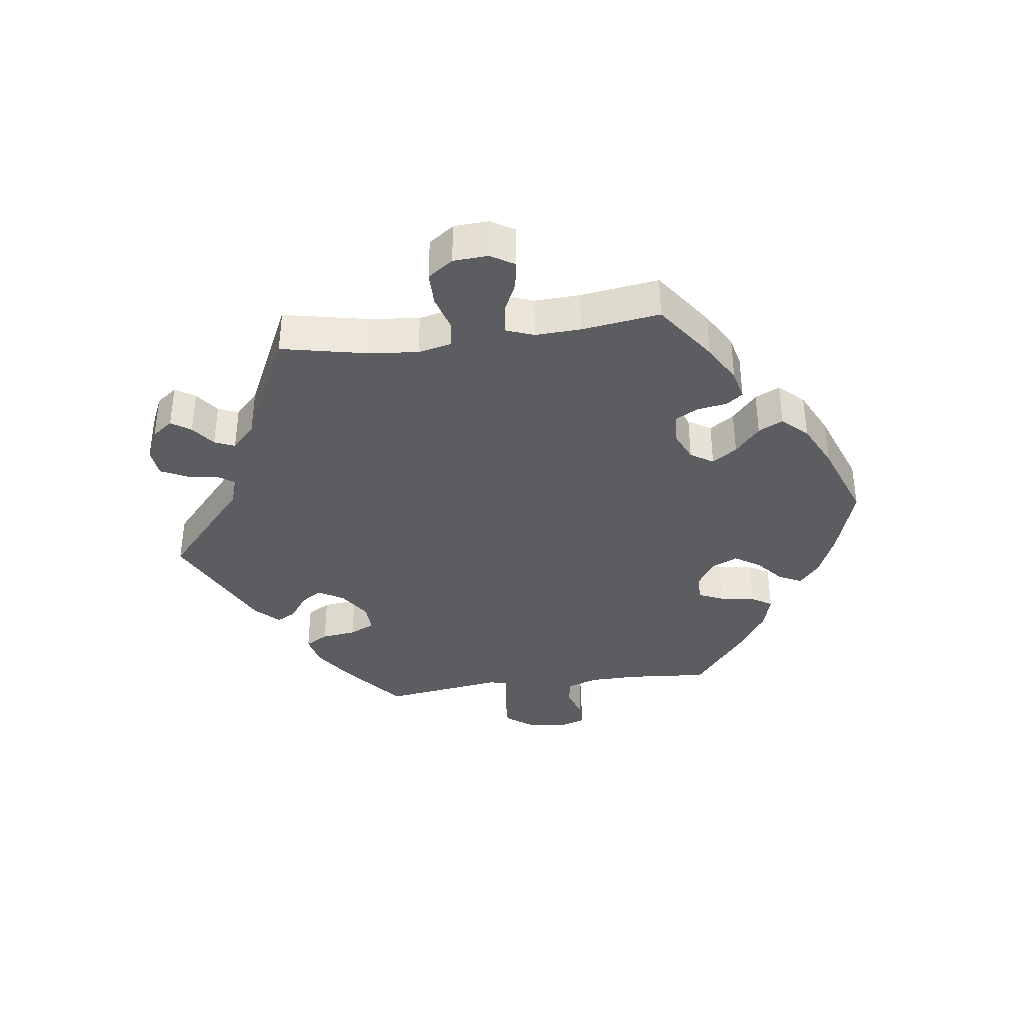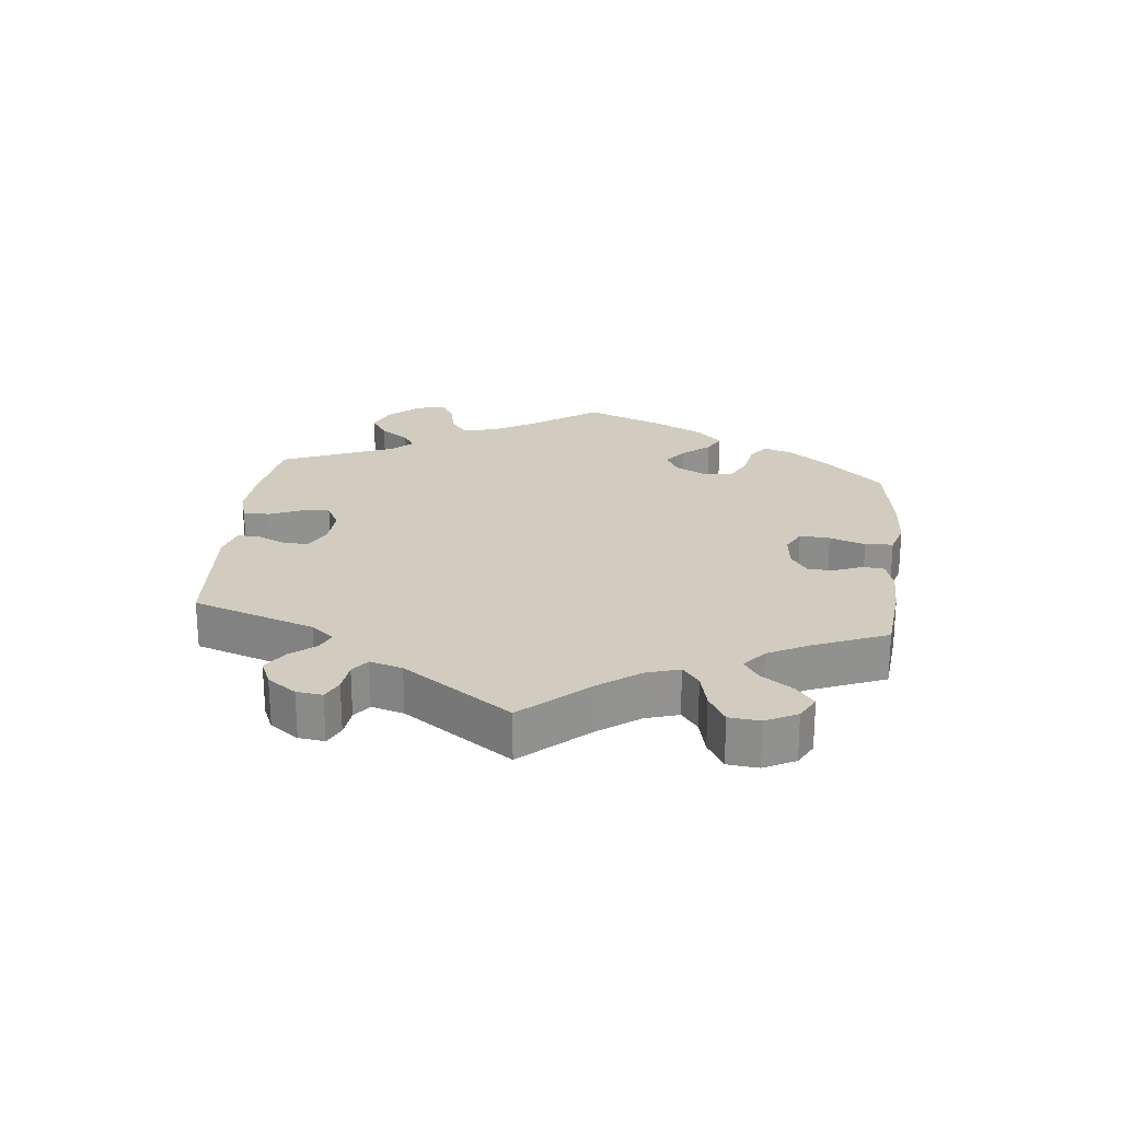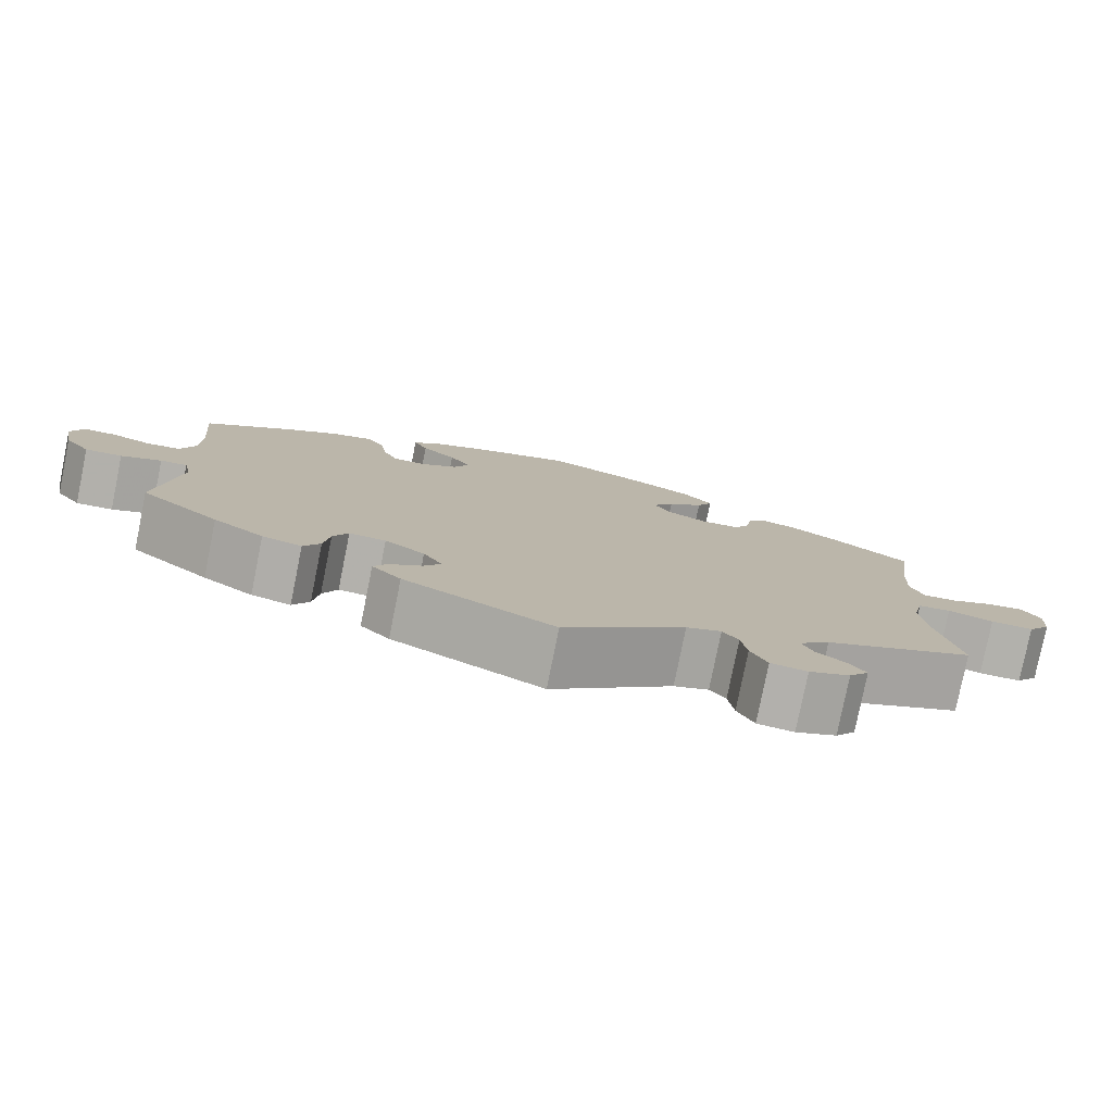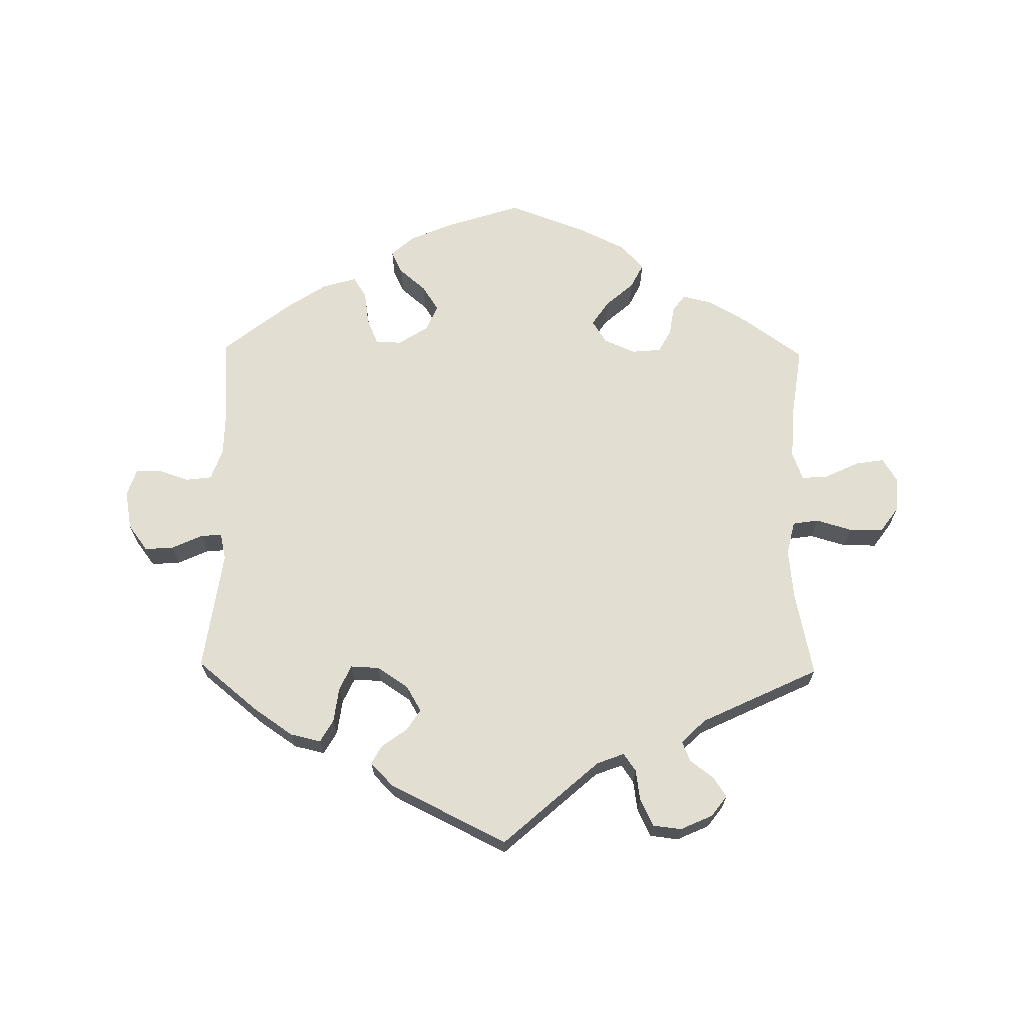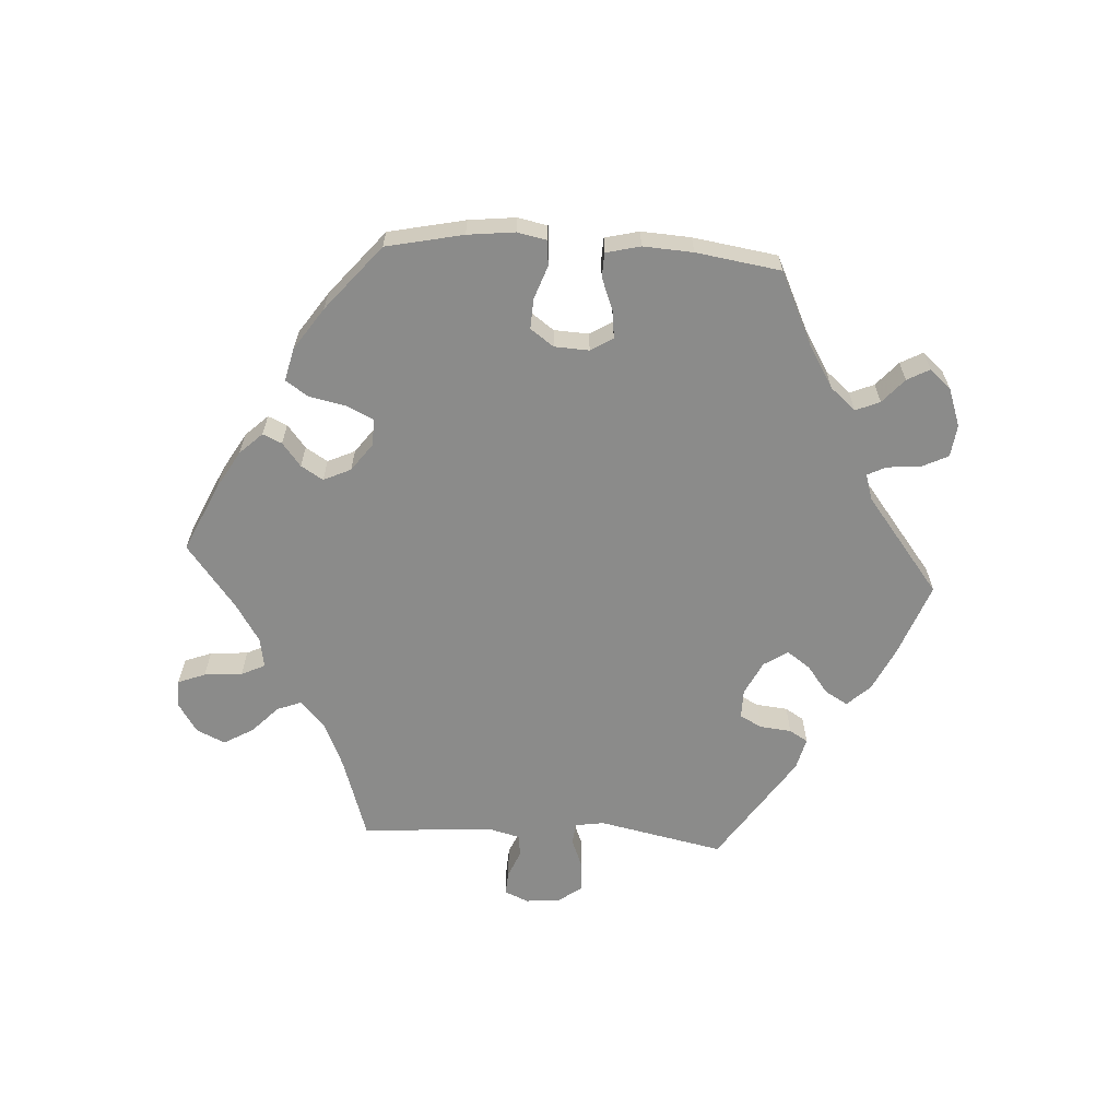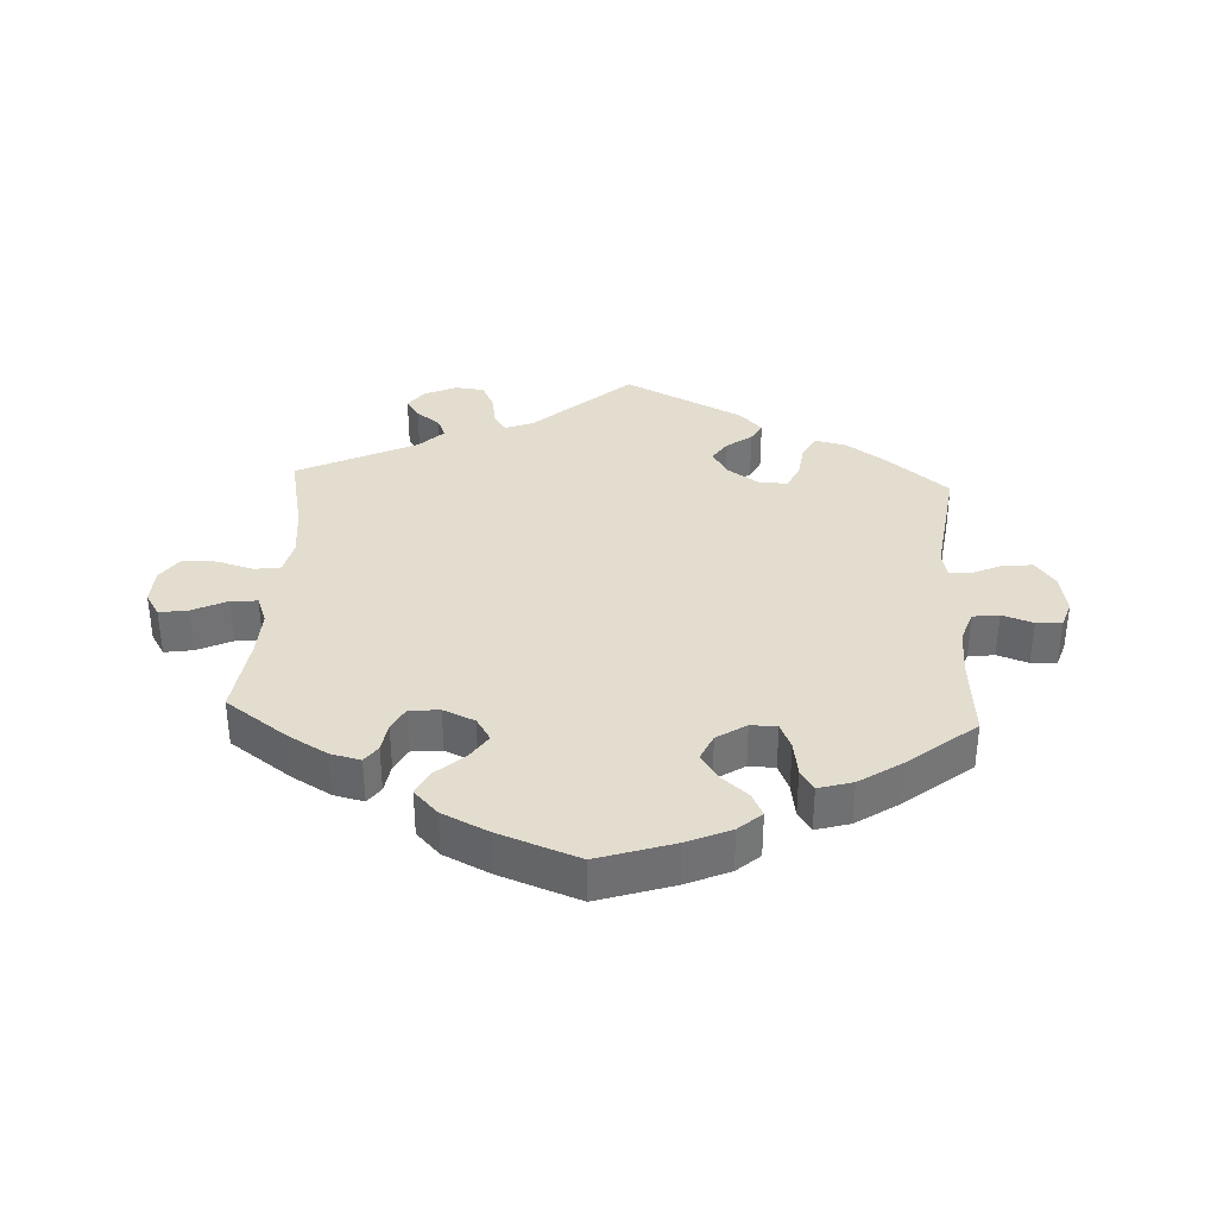
<metadata>
{"format":"obj","ext":"obj","renderer":"f3d","projection":"perspective","resolution":1024,"background":"white","views":[{"elev":-37.1,"azim":-82.4,"up":"+Y"},{"elev":23.9,"azim":-113.9,"up":"+Y"},{"elev":-78.9,"azim":168.6,"up":"+Z"},{"elev":67.5,"azim":-179.2,"up":"+Y"},{"elev":-63.7,"azim":26.4,"up":"+Y"},{"elev":35.6,"azim":2.9,"up":"+Y"}]}
</metadata>
<code>
v -0.407 0.07 0.356
v -0.348 0.07 0.39
v -0.302 0.07 0.401
v -0.283 0.07 0.375
v -0.276 0.07 0.33
v -0.257 0.07 0.295
v -0.211 0.07 0.291
v -0.163 0.07 0.312
v -0.141 0.07 0.347
v -0.167 0.07 0.385
v -0.21 0.07 0.423
v -0.229 0.07 0.461
v -0.193 0.07 0.499
v -0.123 0.07 0.533
v -0.001 0.07 0.578
v 0.114 0.07 0.541
v 0.181 0.07 0.512
v 0.216 0.07 0.481
v 0.199 0.07 0.446
v 0.158 0.07 0.411
v 0.133 0.07 0.372
v 0.151 0.07 0.332
v 0.196 0.07 0.303
v 0.236 0.07 0.304
v 0.253 0.07 0.343
v 0.261 0.07 0.396
v 0.281 0.07 0.428
v 0.333 0.07 0.413
v 0.397 0.07 0.371
v 0.5 0.07 0.289
v 0.49 0.07 0.166
v 0.491 0.07 0.091
v 0.508 0.07 0.042
v 0.548 0.07 0.037
v 0.595 0.07 0.053
v 0.634 0.07 0.052
v 0.648 0.07 0.01
v 0.637 0.07 -0.05
v 0.607 0.07 -0.09
v 0.563 0.07 -0.087
v 0.515 0.07 -0.065
v 0.483 0.07 -0.063
v 0.474 0.07 -0.104
v 0.5 0.07 -0.289
v 0.406 0.07 -0.366
v 0.346 0.07 -0.407
v 0.299 0.07 -0.418
v 0.279 0.07 -0.383
v 0.272 0.07 -0.33
v 0.254 0.07 -0.291
v 0.21 0.07 -0.293
v 0.162 0.07 -0.325
v 0.139 0.07 -0.364
v 0.16 0.07 -0.396
v 0.199 0.07 -0.424
v 0.215 0.07 -0.453
v 0.18 0.07 -0.489
v 0 0.07 -0.578
v -0.147 0.07 -0.448
v -0.189 0.07 -0.432
v -0.208 0.07 -0.459
v -0.215 0.07 -0.507
v -0.235 0.07 -0.548
v -0.279 0.07 -0.553
v -0.328 0.07 -0.531
v -0.352 0.07 -0.499
v -0.332 0.07 -0.469
v -0.296 0.07 -0.442
v -0.283 0.07 -0.411
v -0.32 0.07 -0.375
v -0.501 0.07 -0.289
v -0.474 0.07 -0.159
v -0.466 0.07 -0.081
v -0.478 0.07 -0.029
v -0.518 0.07 -0.023
v -0.573 0.07 -0.039
v -0.625 0.07 -0.039
v -0.653 0.07 0
v -0.656 0.07 0.054
v -0.634 0.07 0.09
v -0.59 0.07 0.083
v -0.537 0.07 0.058
v -0.497 0.07 0.055
v -0.481 0.07 0.098
v -0.484 0.07 0.168
v -0.501 0.07 0.289
v -0.407 0 0.356
v -0.348 0 0.39
v -0.302 0 0.401
v -0.283 0 0.375
v -0.276 0 0.33
v -0.257 0 0.295
v -0.211 0 0.291
v -0.163 0 0.312
v -0.141 0 0.347
v -0.167 0 0.385
v -0.21 0 0.423
v -0.229 0 0.461
v -0.193 0 0.499
v -0.123 0 0.533
v -0.001 0 0.578
v 0.114 0 0.541
v 0.181 0 0.512
v 0.216 0 0.481
v 0.199 0 0.446
v 0.158 0 0.411
v 0.133 0 0.372
v 0.151 0 0.332
v 0.196 0 0.303
v 0.236 0 0.304
v 0.253 0 0.343
v 0.261 0 0.396
v 0.281 0 0.428
v 0.333 0 0.413
v 0.397 0 0.371
v 0.5 0 0.289
v 0.49 0 0.166
v 0.491 0 0.091
v 0.508 0 0.042
v 0.548 0 0.037
v 0.595 0 0.053
v 0.634 0 0.052
v 0.648 0 0.01
v 0.637 0 -0.05
v 0.607 0 -0.09
v 0.563 0 -0.087
v 0.515 0 -0.065
v 0.483 0 -0.063
v 0.474 0 -0.104
v 0.5 0 -0.289
v 0.406 0 -0.366
v 0.346 0 -0.407
v 0.299 0 -0.418
v 0.279 0 -0.383
v 0.272 0 -0.33
v 0.254 0 -0.291
v 0.21 0 -0.293
v 0.162 0 -0.325
v 0.139 0 -0.364
v 0.16 0 -0.396
v 0.199 0 -0.424
v 0.215 0 -0.453
v 0.18 0 -0.489
v 0 0 -0.578
v -0.147 0 -0.448
v -0.189 0 -0.432
v -0.208 0 -0.459
v -0.215 0 -0.507
v -0.235 0 -0.548
v -0.279 0 -0.553
v -0.328 0 -0.531
v -0.352 0 -0.499
v -0.332 0 -0.469
v -0.296 0 -0.442
v -0.283 0 -0.411
v -0.32 0 -0.375
v -0.501 0 -0.289
v -0.474 0 -0.159
v -0.466 0 -0.081
v -0.478 0 -0.029
v -0.518 0 -0.023
v -0.573 0 -0.039
v -0.625 0 -0.039
v -0.653 0 0
v -0.656 0 0.054
v -0.634 0 0.09
v -0.59 0 0.083
v -0.537 0 0.058
v -0.497 0 0.055
v -0.481 0 0.098
v -0.484 0 0.168
v -0.501 0 0.289
f 85 86 1 2
f 84 85 2 3
f 83 84 3 4
f 79 80 81 82
f 79 82 83
f 78 79 83
f 75 76 77 78
f 74 75 78 83
f 73 74 83 4
f 70 71 72
f 69 70 72 73
f 65 66 67 68
f 65 68 69
f 64 65 69
f 61 62 63 64
f 60 61 64 69
f 56 57 58 59
f 54 55 56 59
f 53 54 59 60
f 52 53 60 69
f 46 47 48 49
f 46 49 50
f 43 44 45 46
f 42 43 46 50
f 38 39 40 41
f 38 41 42
f 37 38 42
f 34 35 36 37
f 33 34 37 42
f 32 33 42 50
f 28 29 30 31
f 25 26 27 28
f 24 25 28 31
f 23 24 31 32
f 17 18 19 20
f 17 20 21
f 16 17 21
f 15 16 21
f 14 15 21 22
f 10 11 12 13
f 9 10 13 14
f 69 73 4 5
f 51 52 69
f 23 32 50 51
f 22 23 51 69
f 9 14 22
f 8 9 22 69
f 7 8 69
f 6 7 69
f 5 6 69
f 88 87 172 171
f 89 88 171 170
f 90 89 170 169
f 168 167 166 165
f 169 168 165
f 169 165 164
f 164 163 162 161
f 169 164 161 160
f 90 169 160 159
f 158 157 156
f 159 158 156 155
f 154 153 152 151
f 155 154 151
f 155 151 150
f 150 149 148 147
f 155 150 147 146
f 145 144 143 142
f 145 142 141 140
f 146 145 140 139
f 155 146 139 138
f 135 134 133 132
f 136 135 132
f 132 131 130 129
f 136 132 129 128
f 127 126 125 124
f 128 127 124
f 128 124 123
f 123 122 121 120
f 128 123 120 119
f 136 128 119 118
f 117 116 115 114
f 114 113 112 111
f 117 114 111 110
f 118 117 110 109
f 106 105 104 103
f 107 106 103
f 107 103 102
f 107 102 101
f 108 107 101 100
f 99 98 97 96
f 100 99 96 95
f 91 90 159 155
f 155 138 137
f 137 136 118 109
f 155 137 109 108
f 108 100 95
f 155 108 95 94
f 155 94 93
f 155 93 92
f 155 92 91
f 1 87 88 2
f 2 88 89 3
f 3 89 90 4
f 4 90 91 5
f 5 91 92 6
f 6 92 93 7
f 7 93 94 8
f 8 94 95 9
f 9 95 96 10
f 10 96 97 11
f 11 97 98 12
f 12 98 99 13
f 13 99 100 14
f 14 100 101 15
f 15 101 102 16
f 16 102 103 17
f 17 103 104 18
f 18 104 105 19
f 19 105 106 20
f 20 106 107 21
f 21 107 108 22
f 22 108 109 23
f 23 109 110 24
f 24 110 111 25
f 25 111 112 26
f 26 112 113 27
f 27 113 114 28
f 28 114 115 29
f 29 115 116 30
f 30 116 117 31
f 31 117 118 32
f 32 118 119 33
f 33 119 120 34
f 34 120 121 35
f 35 121 122 36
f 36 122 123 37
f 37 123 124 38
f 38 124 125 39
f 39 125 126 40
f 40 126 127 41
f 41 127 128 42
f 42 128 129 43
f 43 129 130 44
f 44 130 131 45
f 45 131 132 46
f 46 132 133 47
f 47 133 134 48
f 48 134 135 49
f 49 135 136 50
f 50 136 137 51
f 51 137 138 52
f 52 138 139 53
f 53 139 140 54
f 54 140 141 55
f 55 141 142 56
f 56 142 143 57
f 57 143 144 58
f 58 144 145 59
f 59 145 146 60
f 60 146 147 61
f 61 147 148 62
f 62 148 149 63
f 63 149 150 64
f 64 150 151 65
f 65 151 152 66
f 66 152 153 67
f 67 153 154 68
f 68 154 155 69
f 69 155 156 70
f 70 156 157 71
f 71 157 158 72
f 72 158 159 73
f 73 159 160 74
f 74 160 161 75
f 75 161 162 76
f 76 162 163 77
f 77 163 164 78
f 78 164 165 79
f 79 165 166 80
f 80 166 167 81
f 81 167 168 82
f 82 168 169 83
f 83 169 170 84
f 84 170 171 85
f 85 171 172 86
f 86 172 87 1

</code>
